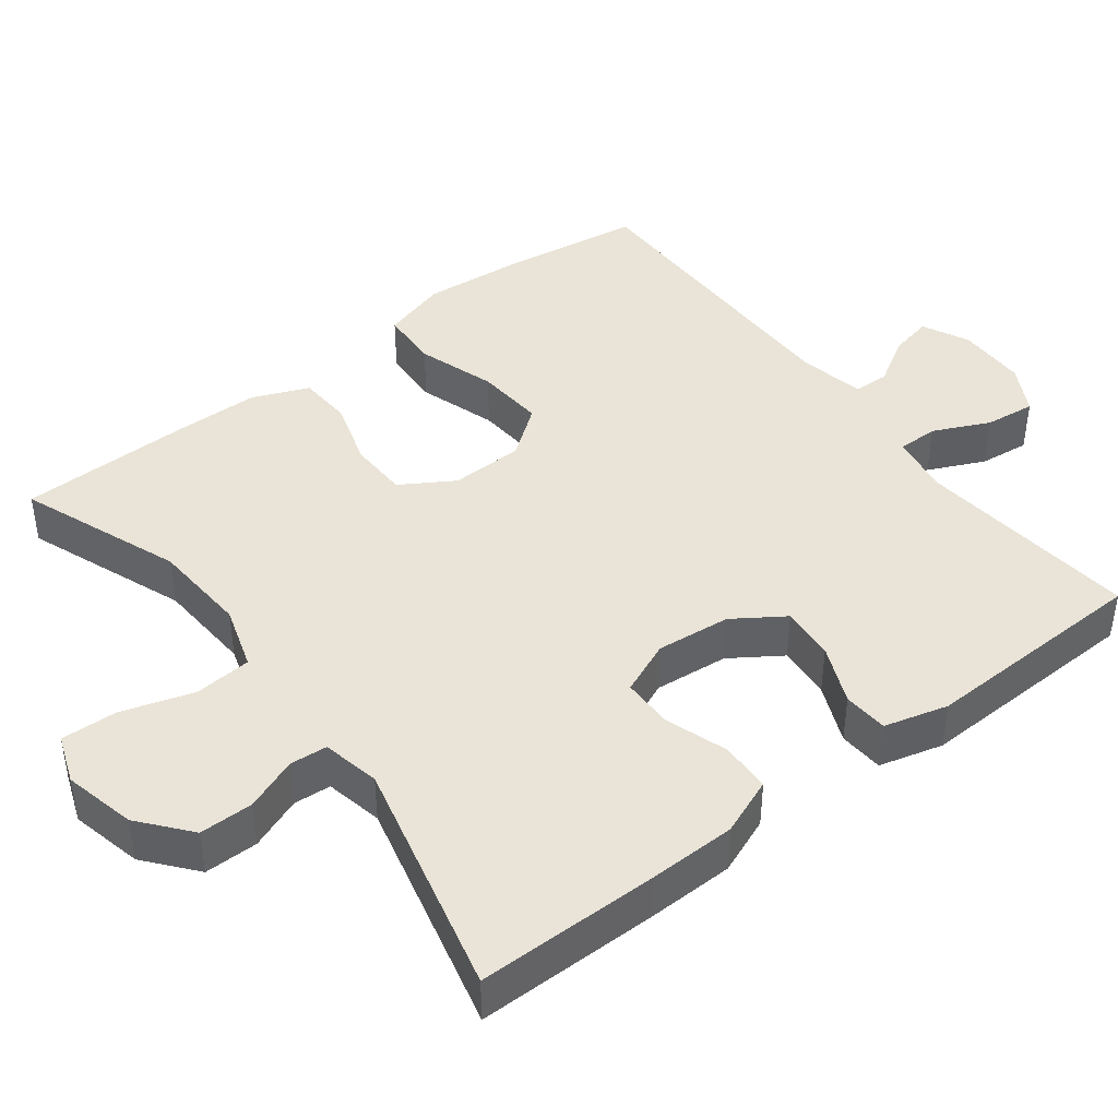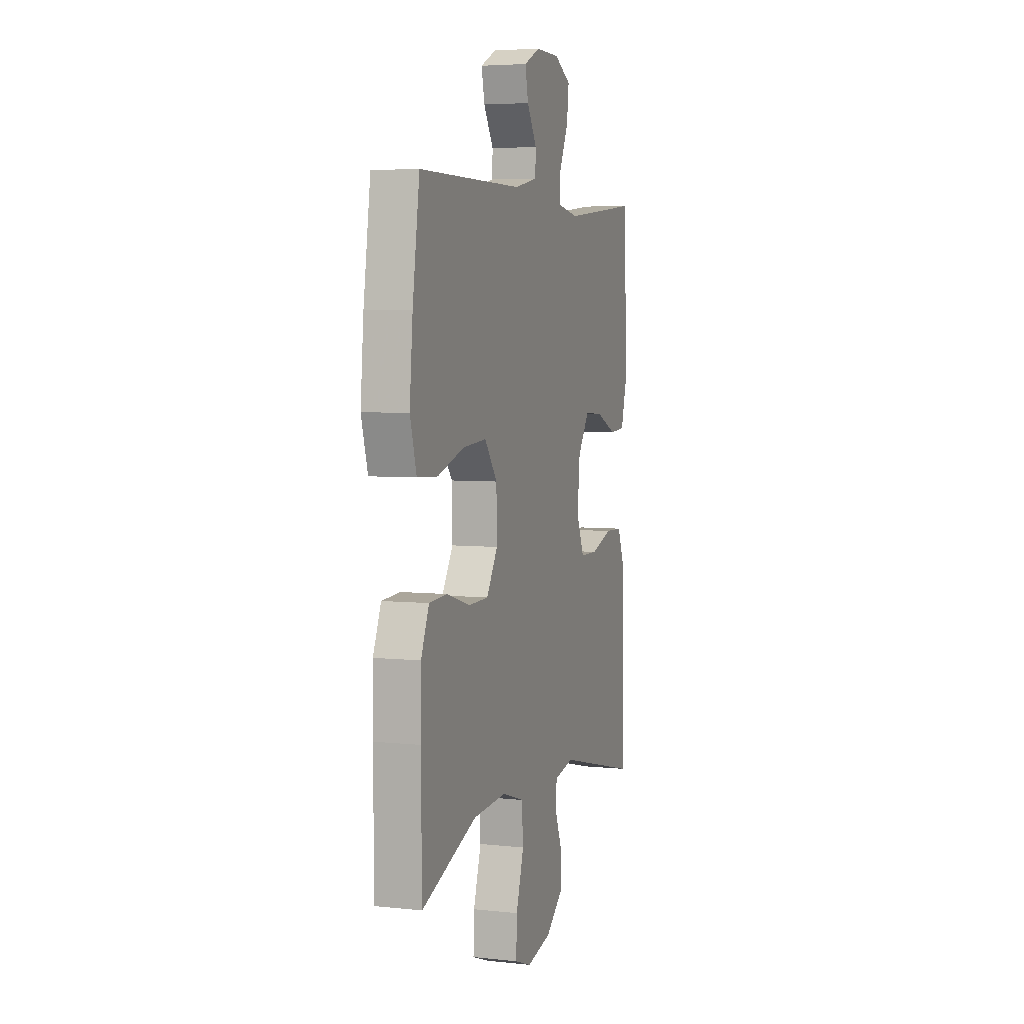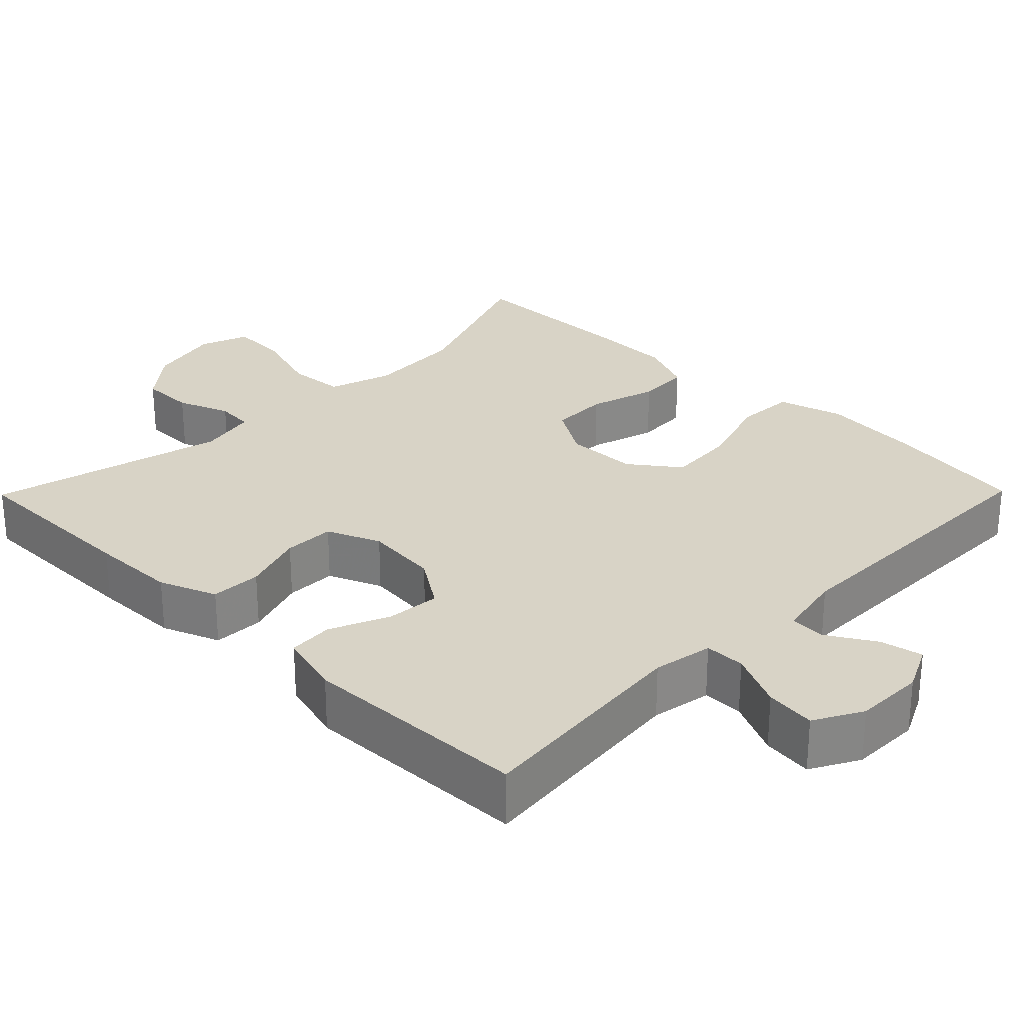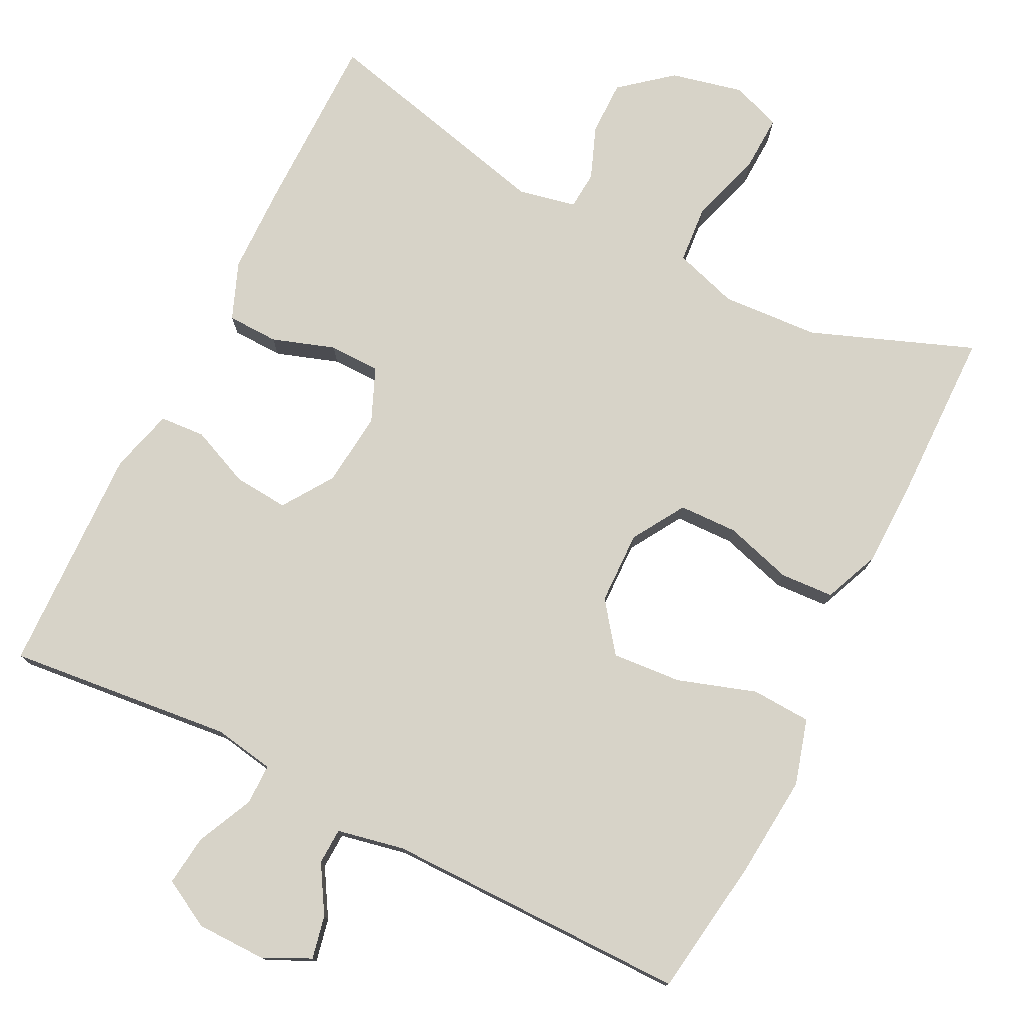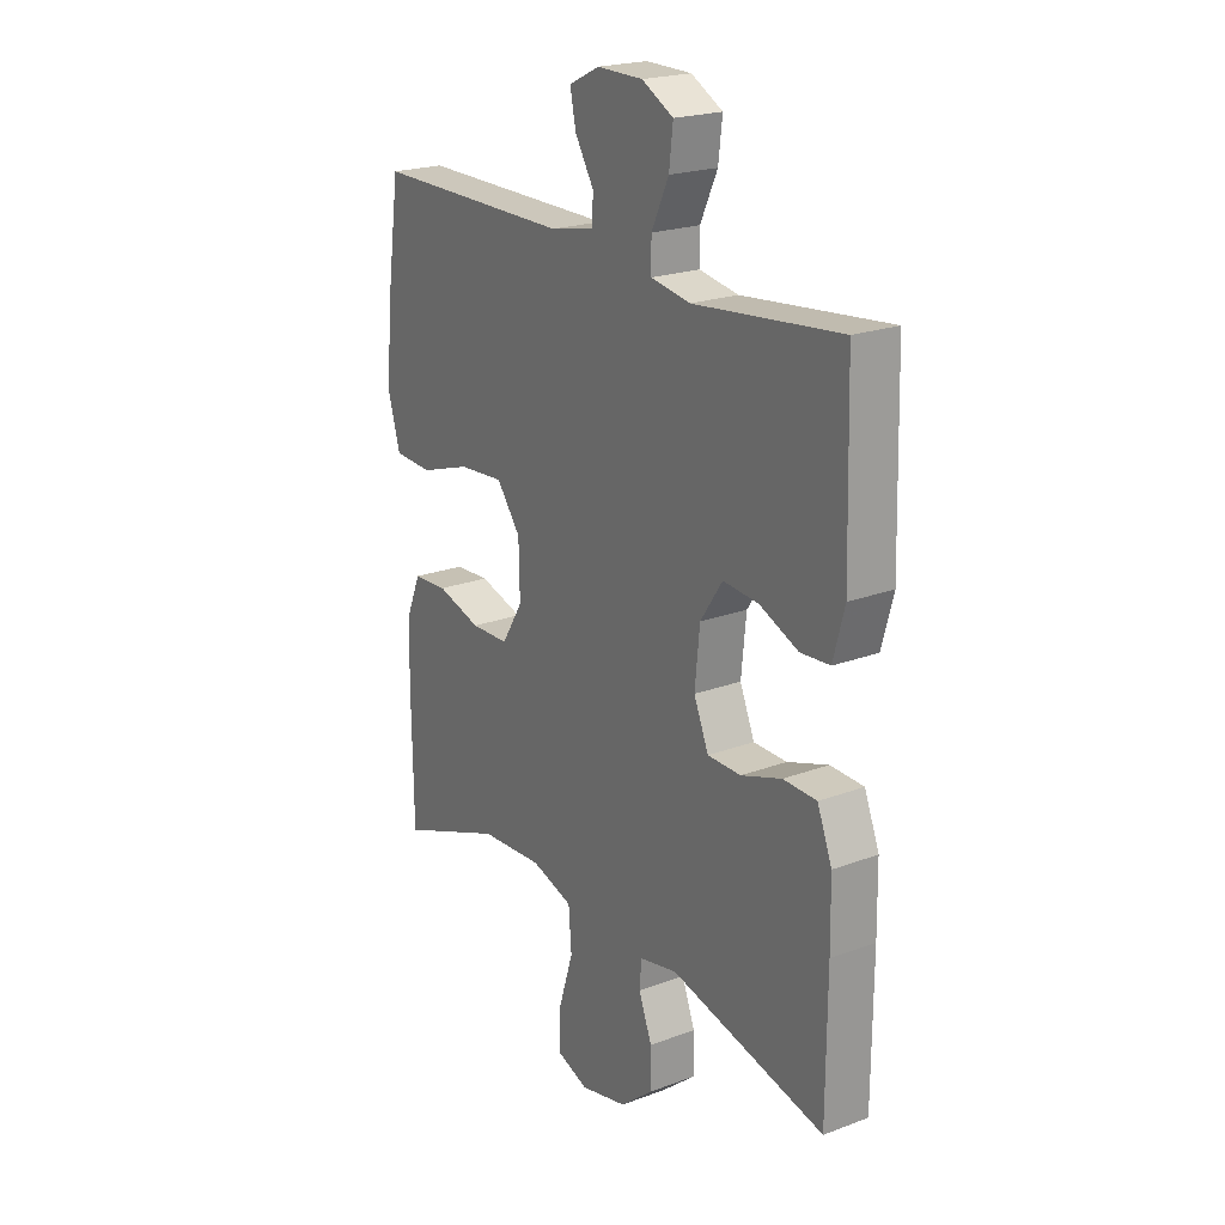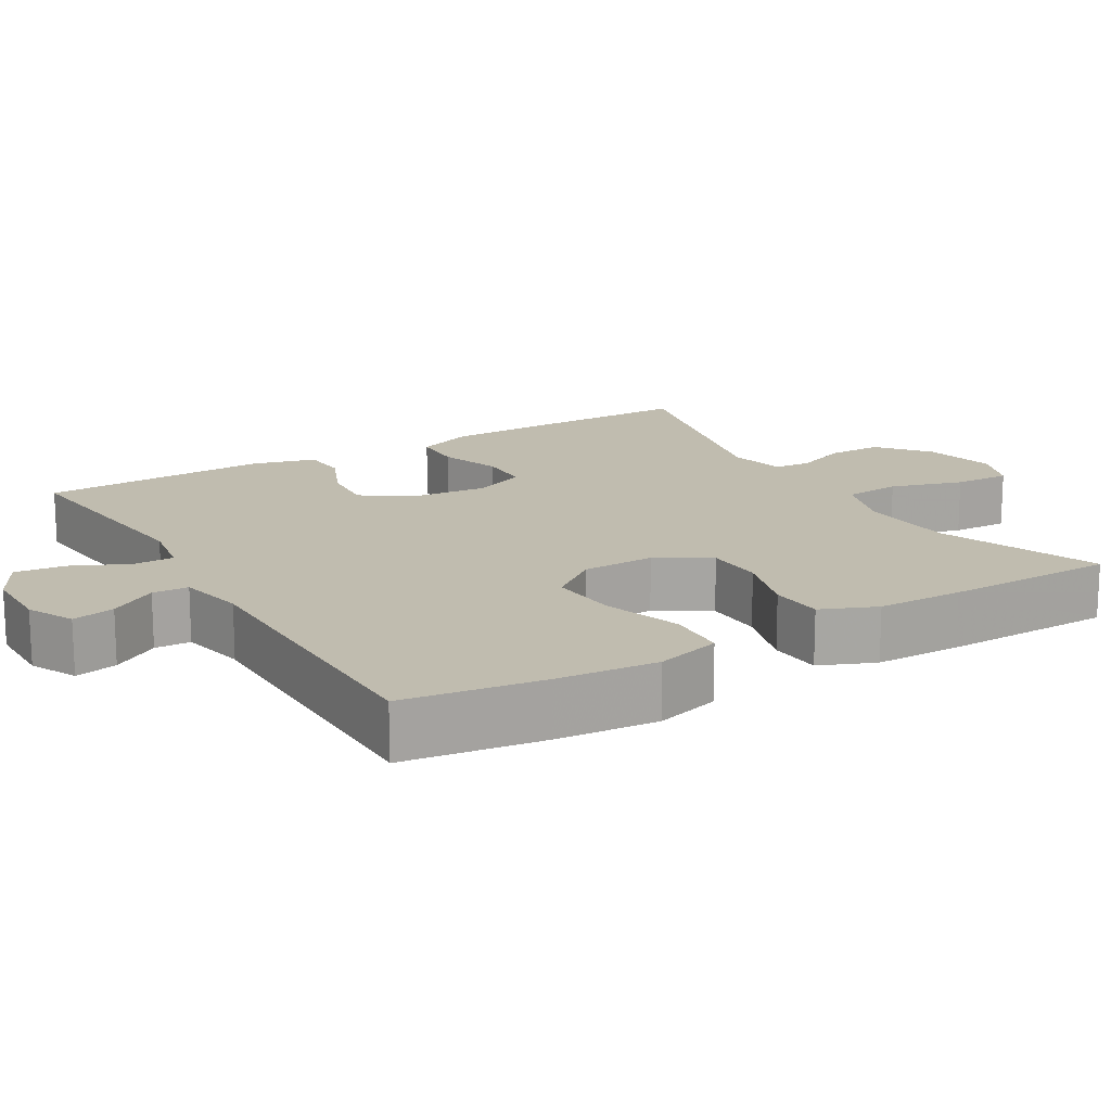
<metadata>
{"format":"obj","ext":"obj","renderer":"f3d","projection":"perspective","resolution":1024,"background":"white","views":[{"elev":43.0,"azim":-127.5,"up":"+Y"},{"elev":5.0,"azim":108.7,"up":"+Z"},{"elev":27.8,"azim":-45.5,"up":"+Y"},{"elev":76.9,"azim":26.6,"up":"+Y"},{"elev":21.5,"azim":-123.5,"up":"+Z"},{"elev":16.3,"azim":59.1,"up":"+Y"}]}
</metadata>
<code>
v -0.5 0.07 0.5
v -0.201 0.07 0.469
v -0.121 0.07 0.483
v -0.121 0.07 0.537
v -0.156 0.07 0.612
v -0.164 0.07 0.679
v -0.1 0.07 0.714
v -0.007 0.07 0.715
v 0.055 0.07 0.685
v 0.043 0.07 0.628
v 0.005 0.07 0.565
v 0.007 0.07 0.517
v 0.096 0.07 0.499
v 0.5 0.07 0.5
v 0.527 0.07 0.314
v 0.539 0.07 0.179
v 0.514 0.07 0.092
v 0.435 0.07 0.088
v 0.331 0.07 0.122
v 0.239 0.07 0.129
v 0.19 0.07 0.064
v 0.188 0.07 -0.033
v 0.231 0.07 -0.103
v 0.309 0.07 -0.105
v 0.399 0.07 -0.078
v 0.47 0.07 -0.082
v 0.501 0.07 -0.156
v 0.503 0.07 -0.271
v 0.5 0.07 -0.5
v 0.285 0.07 -0.418
v 0.156 0.07 -0.41
v 0.071 0.07 -0.437
v 0.065 0.07 -0.513
v 0.095 0.07 -0.609
v 0.098 0.07 -0.684
v 0.033 0.07 -0.708
v -0.063 0.07 -0.686
v -0.13 0.07 -0.631
v -0.13 0.07 -0.559
v -0.103 0.07 -0.489
v -0.107 0.07 -0.439
v -0.184 0.07 -0.423
v -0.5 0.07 -0.5
v -0.501 0.07 -0.257
v -0.499 0.07 -0.141
v -0.469 0.07 -0.065
v -0.401 0.07 -0.063
v -0.318 0.07 -0.091
v -0.25 0.07 -0.09
v -0.22 0.07 -0.019
v -0.23 0.07 0.08
v -0.275 0.07 0.147
v -0.347 0.07 0.141
v -0.426 0.07 0.107
v -0.486 0.07 0.111
v -0.509 0.07 0.196
v -0.5 0 0.5
v -0.201 0 0.469
v -0.121 0 0.483
v -0.121 0 0.537
v -0.156 0 0.612
v -0.164 0 0.679
v -0.1 0 0.714
v -0.007 0 0.715
v 0.055 0 0.685
v 0.043 0 0.628
v 0.005 0 0.565
v 0.007 0 0.517
v 0.096 0 0.499
v 0.5 0 0.5
v 0.527 0 0.314
v 0.539 0 0.179
v 0.514 0 0.092
v 0.435 0 0.088
v 0.331 0 0.122
v 0.239 0 0.129
v 0.19 0 0.064
v 0.188 0 -0.033
v 0.231 0 -0.103
v 0.309 0 -0.105
v 0.399 0 -0.078
v 0.47 0 -0.082
v 0.501 0 -0.156
v 0.503 0 -0.271
v 0.5 0 -0.5
v 0.285 0 -0.418
v 0.156 0 -0.41
v 0.071 0 -0.437
v 0.065 0 -0.513
v 0.095 0 -0.609
v 0.098 0 -0.684
v 0.033 0 -0.708
v -0.063 0 -0.686
v -0.13 0 -0.631
v -0.13 0 -0.559
v -0.103 0 -0.489
v -0.107 0 -0.439
v -0.184 0 -0.423
v -0.5 0 -0.5
v -0.501 0 -0.257
v -0.499 0 -0.141
v -0.469 0 -0.065
v -0.401 0 -0.063
v -0.318 0 -0.091
v -0.25 0 -0.09
v -0.22 0 -0.019
v -0.23 0 0.08
v -0.275 0 0.147
v -0.347 0 0.141
v -0.426 0 0.107
v -0.486 0 0.111
v -0.509 0 0.196
f 56 1 2
f 55 56 2
f 54 55 2
f 53 54 2
f 52 53 2 3
f 51 52 3
f 50 51 3
f 46 47 48
f 45 46 48
f 44 45 48
f 43 44 48
f 42 43 48
f 41 42 48 49
f 38 39 40
f 37 38 40
f 36 37 40
f 35 36 40
f 34 35 40
f 33 34 40
f 32 33 40 41
f 41 49 50
f 32 41 50
f 31 32 50
f 28 29 30
f 27 28 30
f 26 27 30
f 25 26 30
f 24 25 30
f 23 24 30 31
f 17 18 19
f 16 17 19
f 15 16 19
f 14 15 19
f 13 14 19
f 12 13 19 20
f 9 10 11
f 8 9 11
f 7 8 11
f 6 7 11
f 5 6 11
f 4 5 11
f 3 4 11 12
f 12 20 21
f 3 12 21
f 50 3 21
f 22 23 31 50
f 21 22 50
f 58 57 112
f 58 112 111
f 58 111 110
f 58 110 109
f 59 58 109 108
f 59 108 107
f 59 107 106
f 104 103 102
f 104 102 101
f 104 101 100
f 104 100 99
f 104 99 98
f 105 104 98 97
f 96 95 94
f 96 94 93
f 96 93 92
f 96 92 91
f 96 91 90
f 96 90 89
f 97 96 89 88
f 106 105 97
f 106 97 88
f 106 88 87
f 86 85 84
f 86 84 83
f 86 83 82
f 86 82 81
f 86 81 80
f 87 86 80 79
f 75 74 73
f 75 73 72
f 75 72 71
f 75 71 70
f 75 70 69
f 76 75 69 68
f 67 66 65
f 67 65 64
f 67 64 63
f 67 63 62
f 67 62 61
f 67 61 60
f 68 67 60 59
f 77 76 68
f 77 68 59
f 77 59 106
f 106 87 79 78
f 106 78 77
f 1 57 58 2
f 2 58 59 3
f 3 59 60 4
f 4 60 61 5
f 5 61 62 6
f 6 62 63 7
f 7 63 64 8
f 8 64 65 9
f 9 65 66 10
f 10 66 67 11
f 11 67 68 12
f 12 68 69 13
f 13 69 70 14
f 14 70 71 15
f 15 71 72 16
f 16 72 73 17
f 17 73 74 18
f 18 74 75 19
f 19 75 76 20
f 20 76 77 21
f 21 77 78 22
f 22 78 79 23
f 23 79 80 24
f 24 80 81 25
f 25 81 82 26
f 26 82 83 27
f 27 83 84 28
f 28 84 85 29
f 29 85 86 30
f 30 86 87 31
f 31 87 88 32
f 32 88 89 33
f 33 89 90 34
f 34 90 91 35
f 35 91 92 36
f 36 92 93 37
f 37 93 94 38
f 38 94 95 39
f 39 95 96 40
f 40 96 97 41
f 41 97 98 42
f 42 98 99 43
f 43 99 100 44
f 44 100 101 45
f 45 101 102 46
f 46 102 103 47
f 47 103 104 48
f 48 104 105 49
f 49 105 106 50
f 50 106 107 51
f 51 107 108 52
f 52 108 109 53
f 53 109 110 54
f 54 110 111 55
f 55 111 112 56
f 56 112 57 1

</code>
